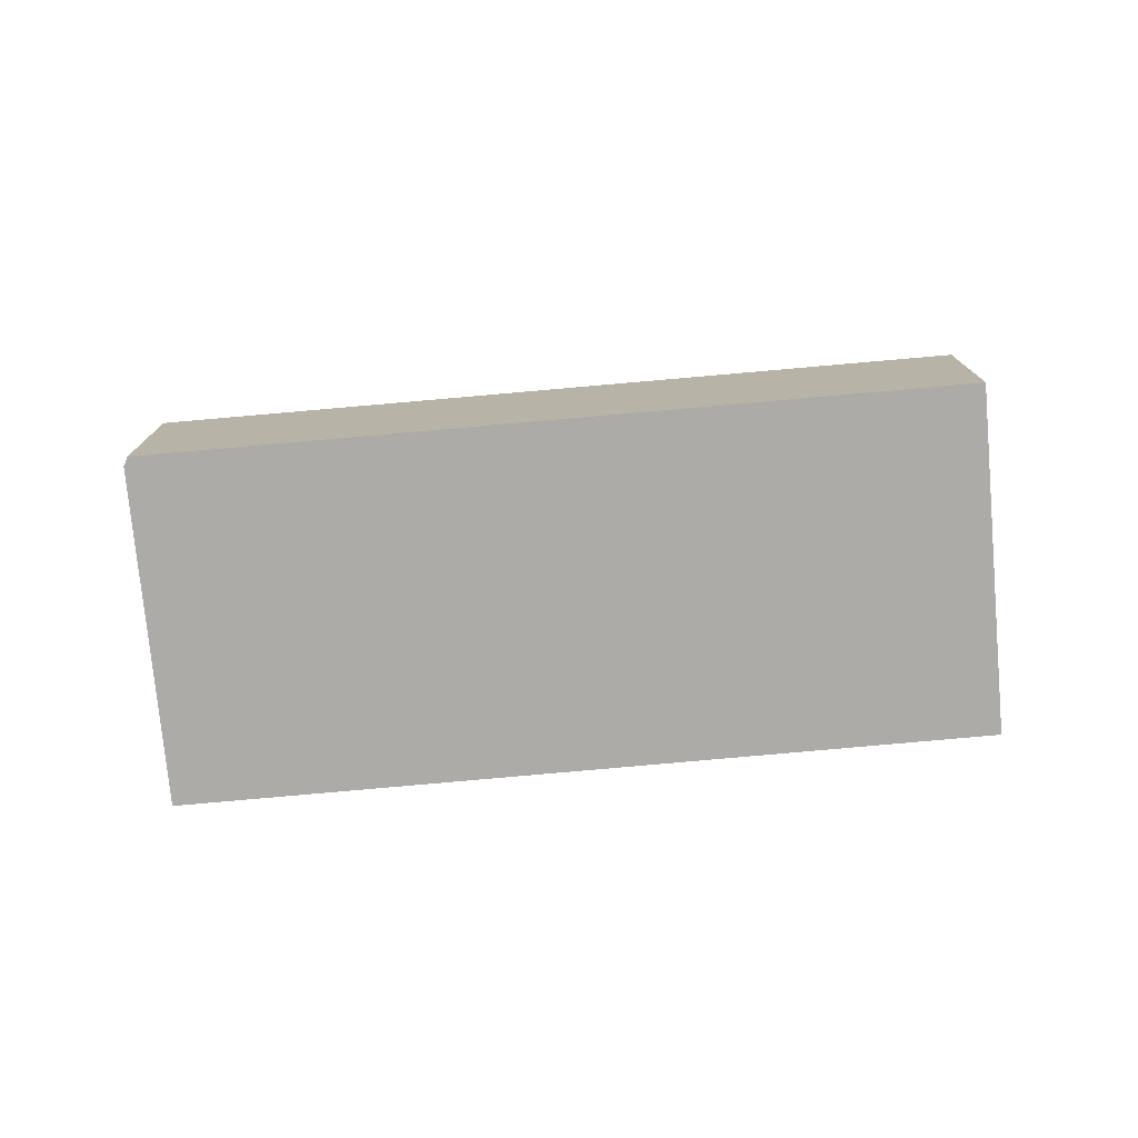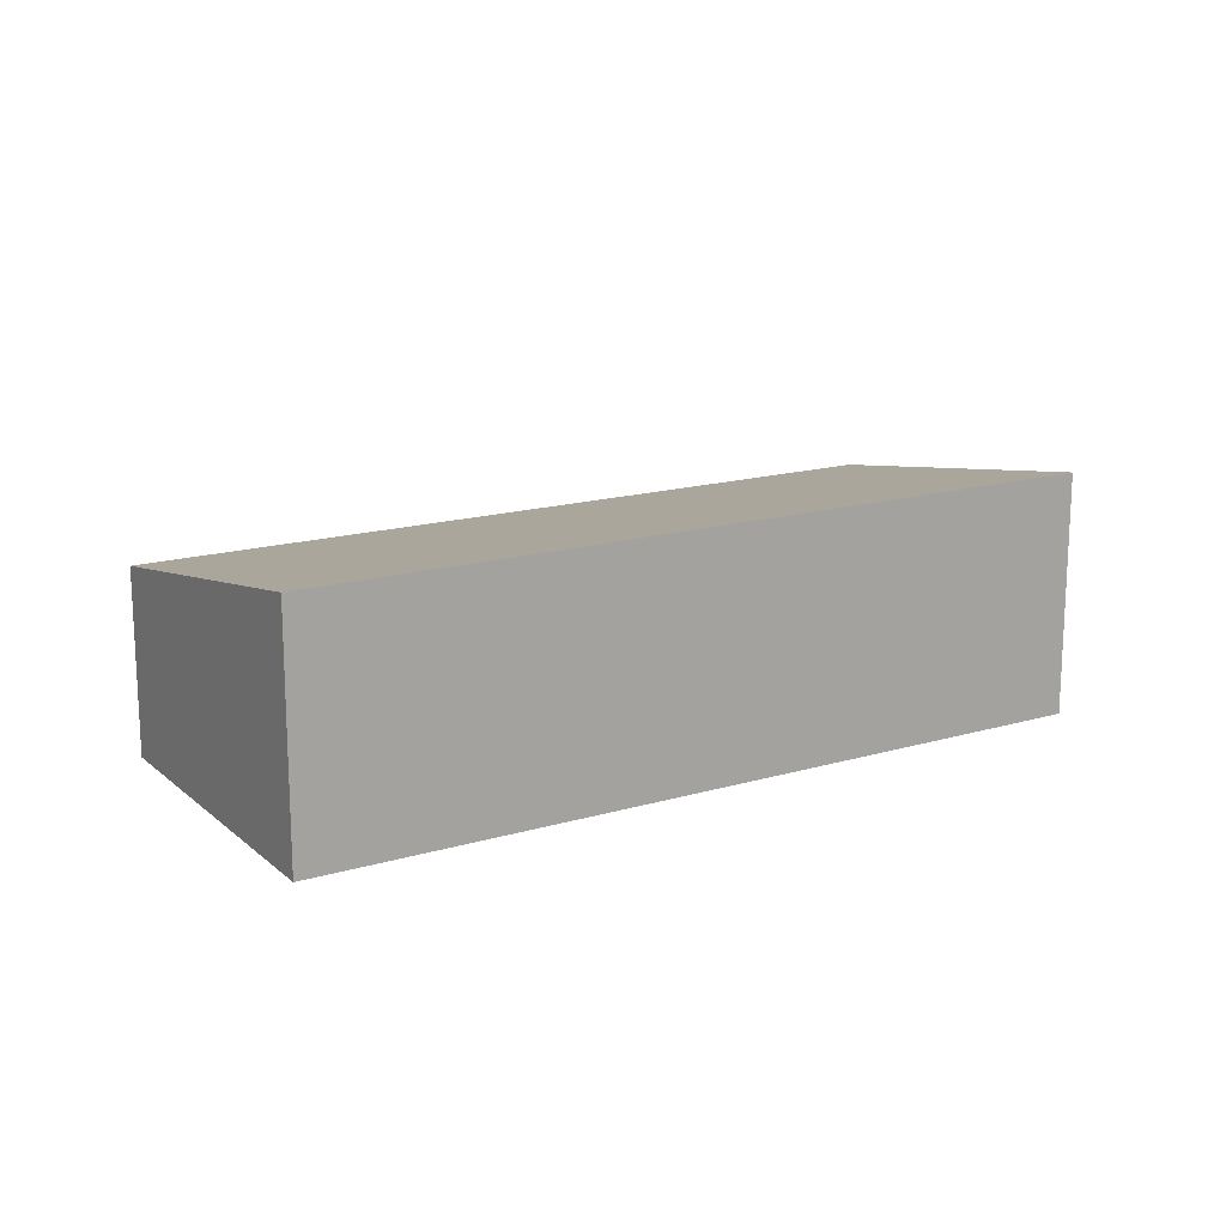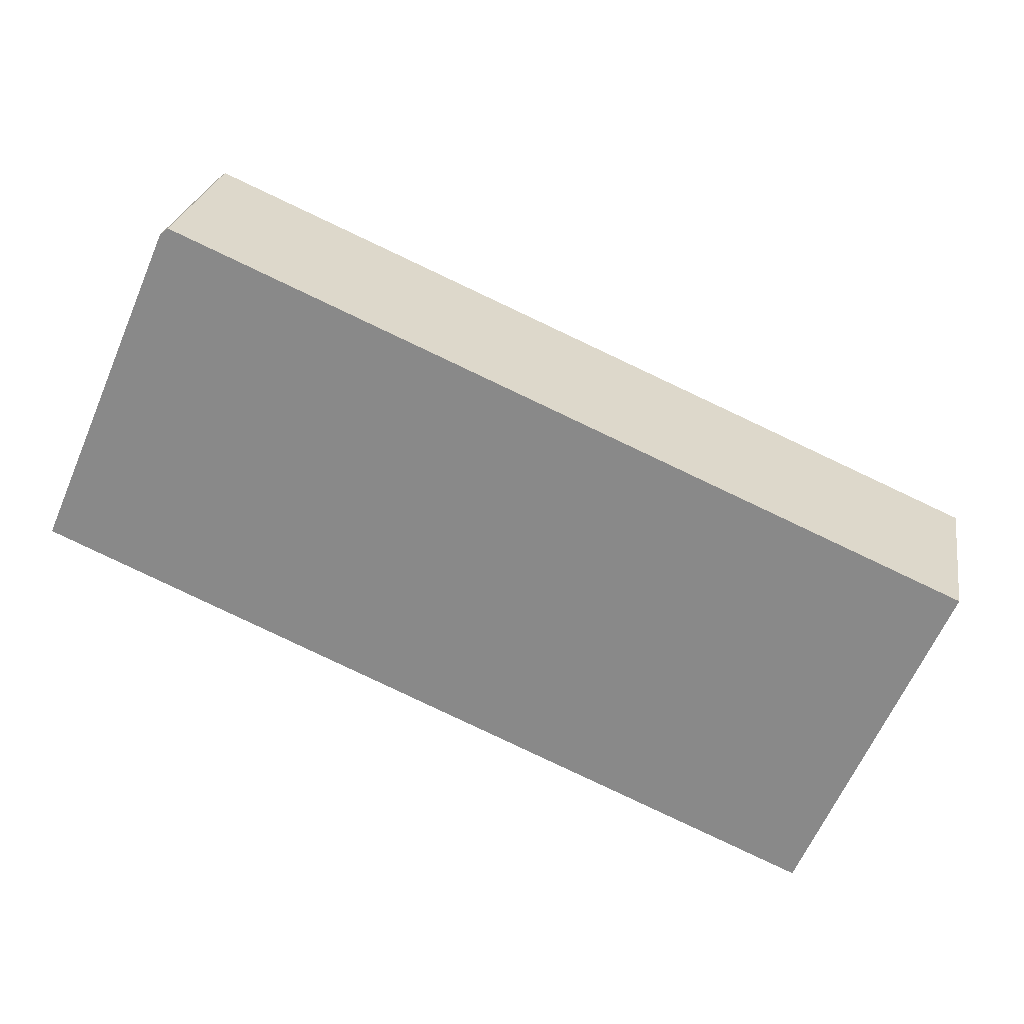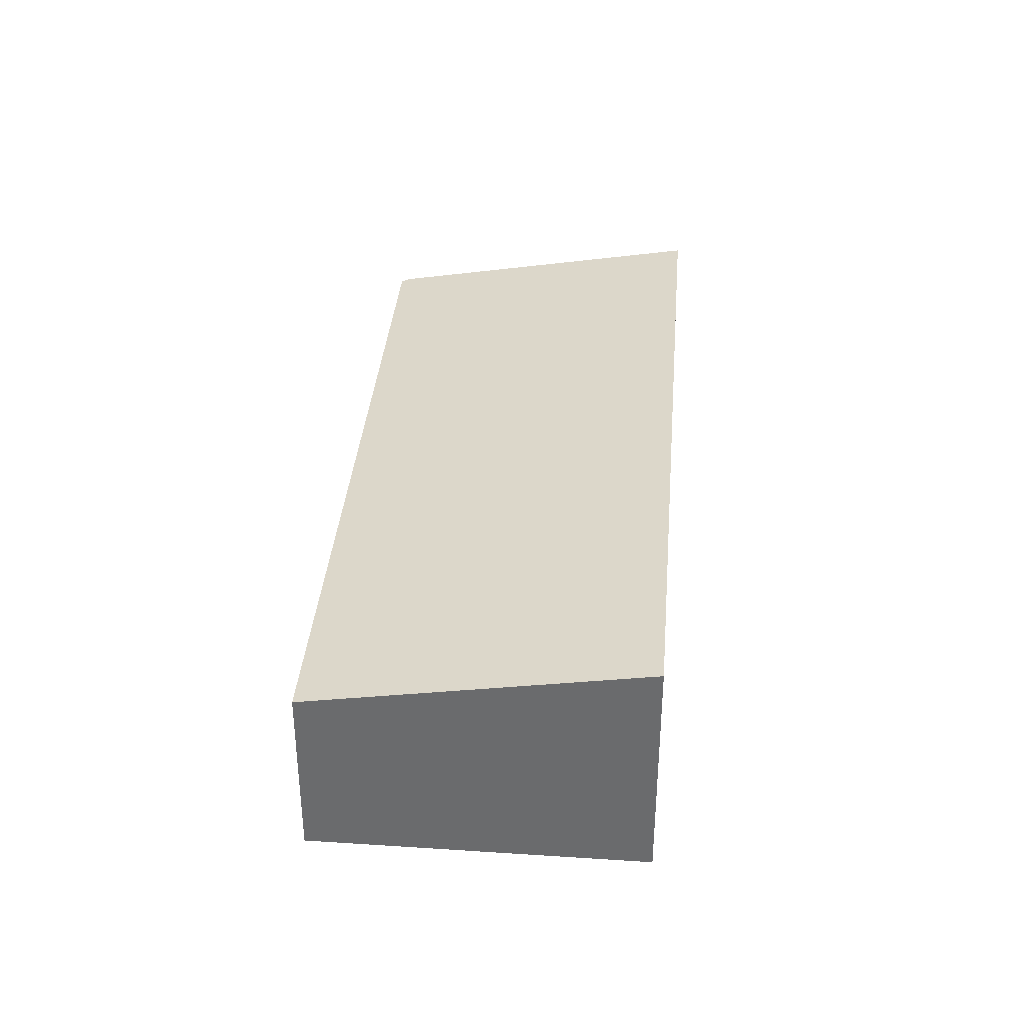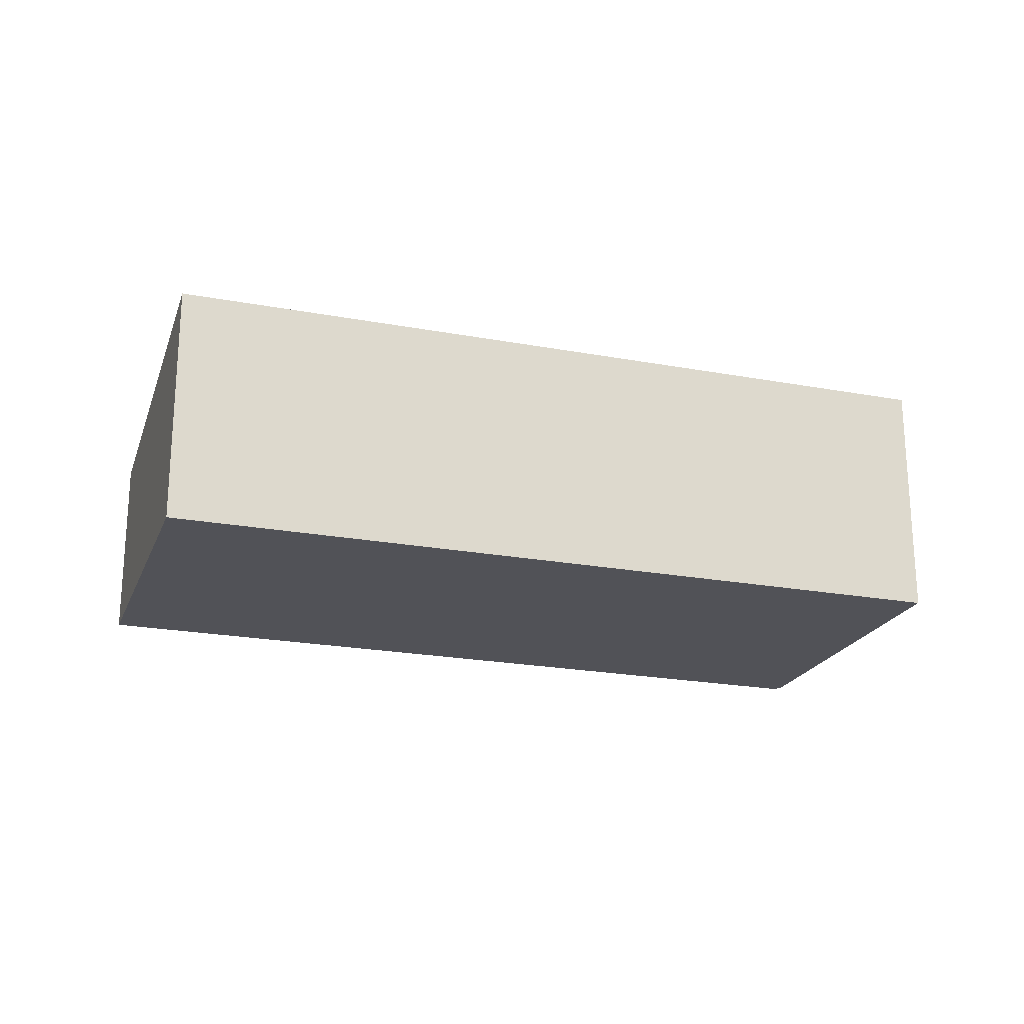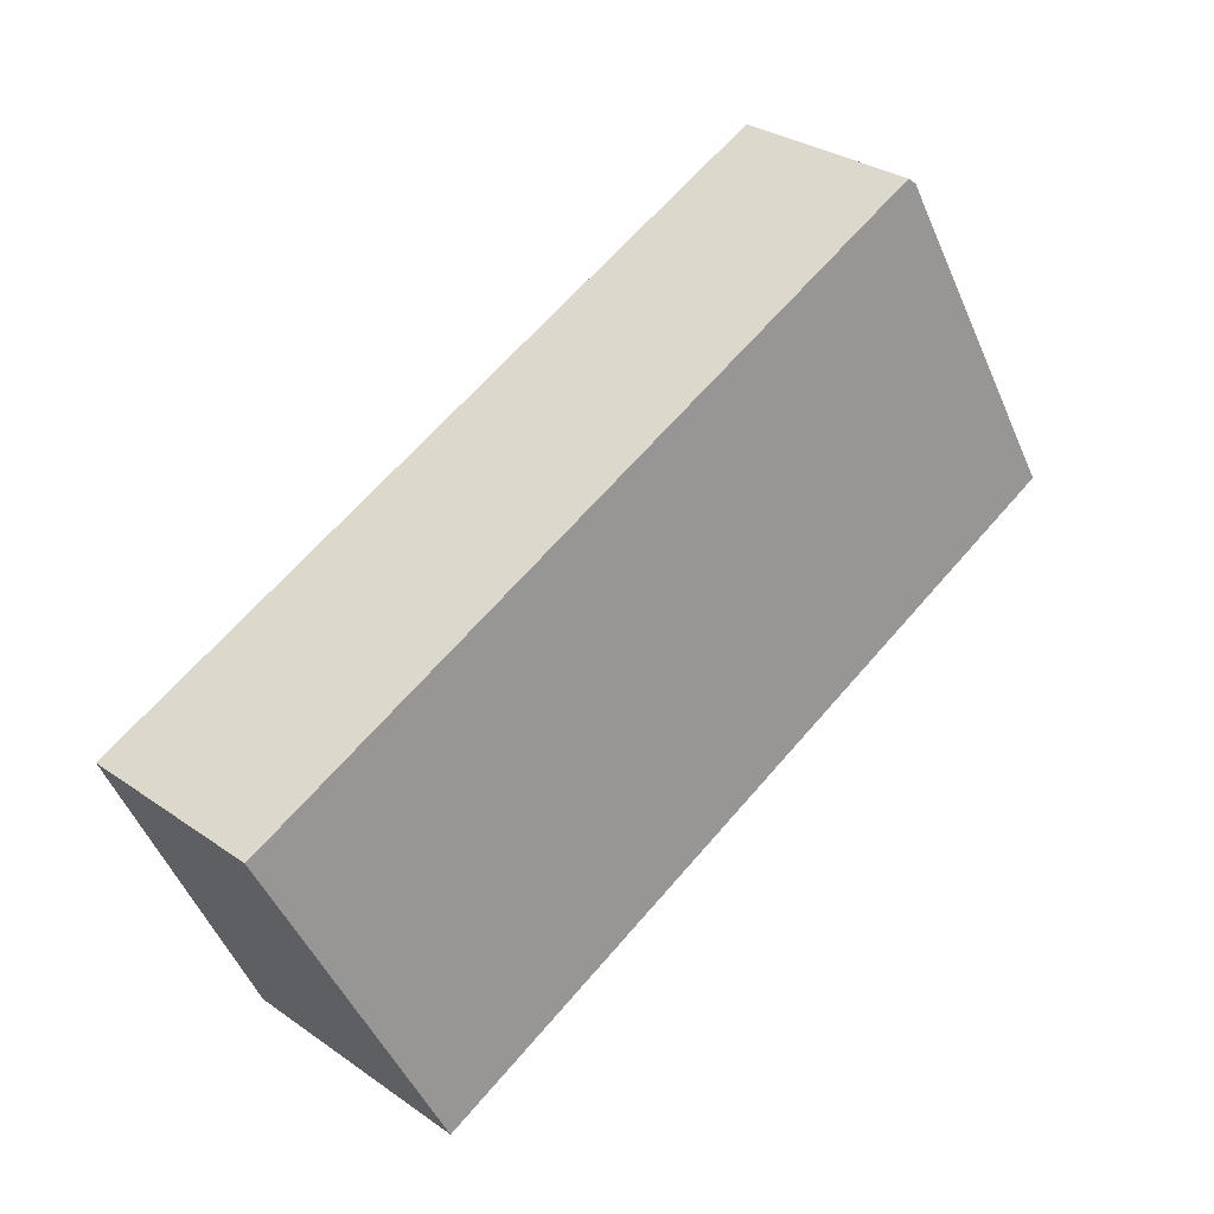
<metadata>
{"format":"obj","ext":"obj","renderer":"f3d","projection":"perspective","resolution":1024,"background":"white","views":[{"elev":-76.2,"azim":28.4,"up":"+Y"},{"elev":16.2,"azim":171.9,"up":"+Y"},{"elev":25.1,"azim":9.6,"up":"+Z"},{"elev":36.1,"azim":118.1,"up":"+Y"},{"elev":-21.6,"azim":-175.0,"up":"+Y"},{"elev":31.3,"azim":134.5,"up":"+Z"}]}
</metadata>
<code>
v  0 0 0
v  3.709 -5.107e-16 8.34
v  3.501 -5.002e-16 8.169
v  1.589 4.176e-17 -0.682
v  23.09 2.878e-18 -0.047
v  16.71 4.388e-16 -7.166
v  19.52 5.126e-16 -8.371
v  3.501 4.833 8.169
v  0 6.324 3.872e-16
v  19.52 6.324 -8.371
v  23.09 4.805 -0.047
v  1.589 6.324 -0.682
v  3.709 4.793 8.34
v  16.71 6.324 -7.166
g defaultobject
f 1 2 3
f 2 1 4
f 2 4 5
f 5 4 6
f 5 6 7
f 8 1 3
f 1 8 9
f 10 5 7
f 5 10 11
f 9 4 1
f 4 9 12
f 13 3 2
f 3 13 8
f 11 2 5
f 2 11 13
f 14 4 12
f 4 14 6
f 6 14 10
f 6 10 7
f 8 12 9
f 12 8 13
f 12 13 11
f 12 11 14
f 14 11 10

</code>
